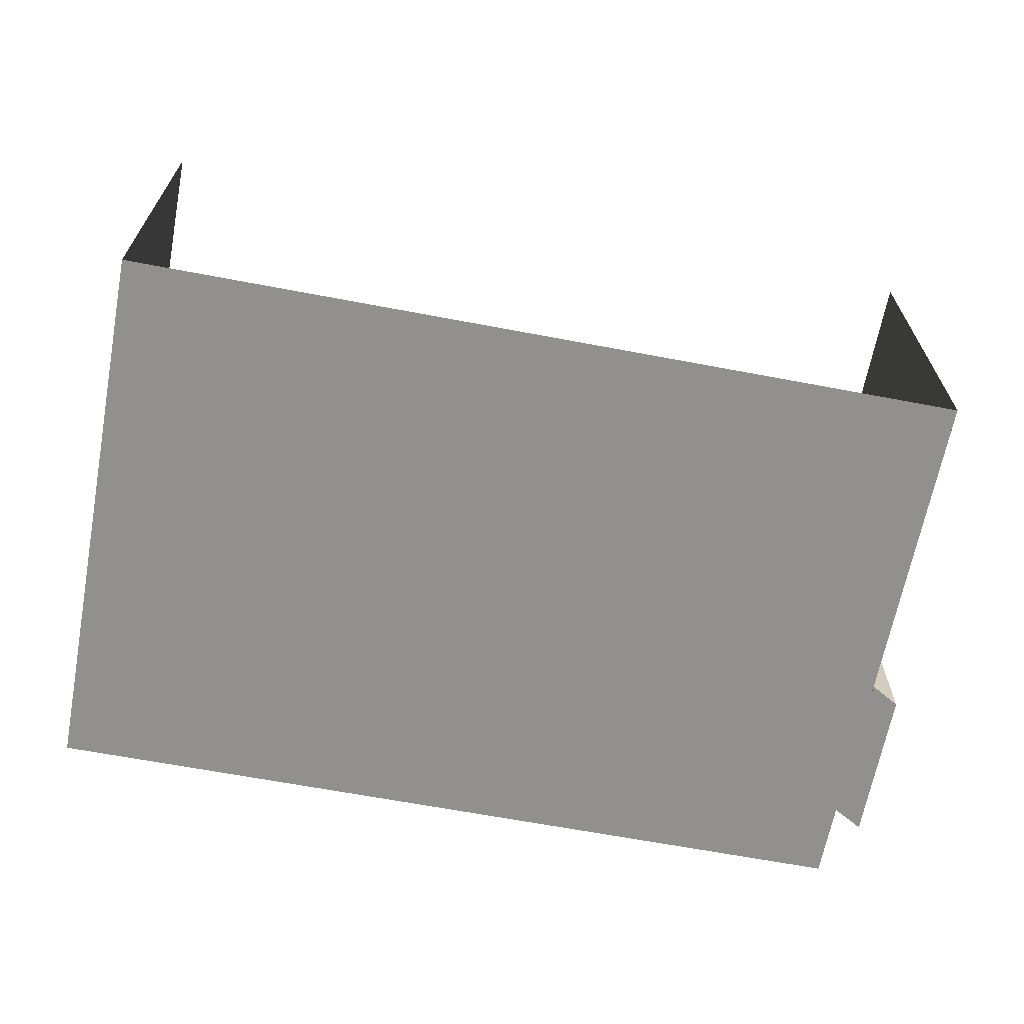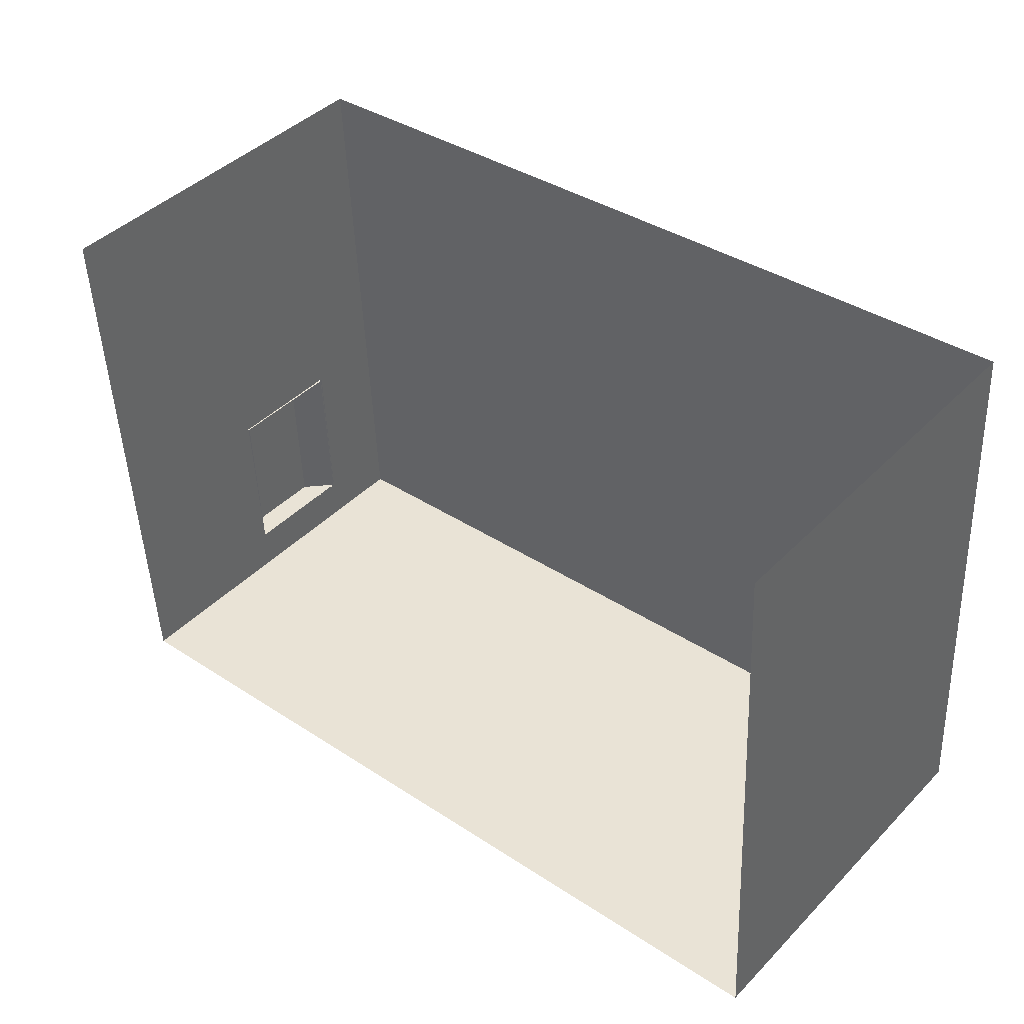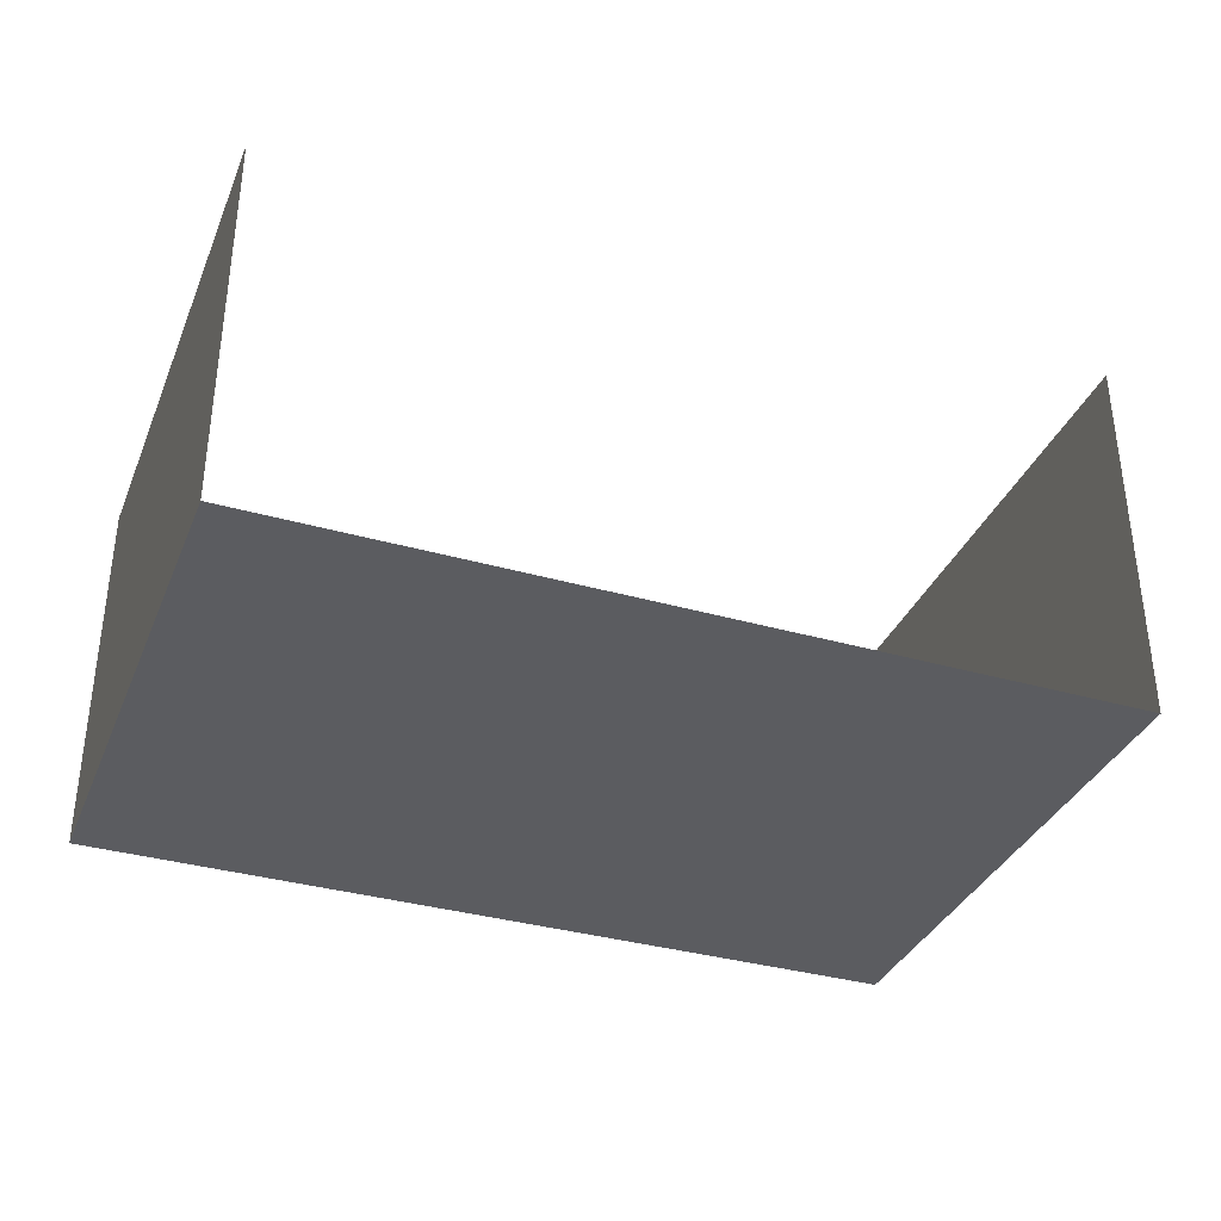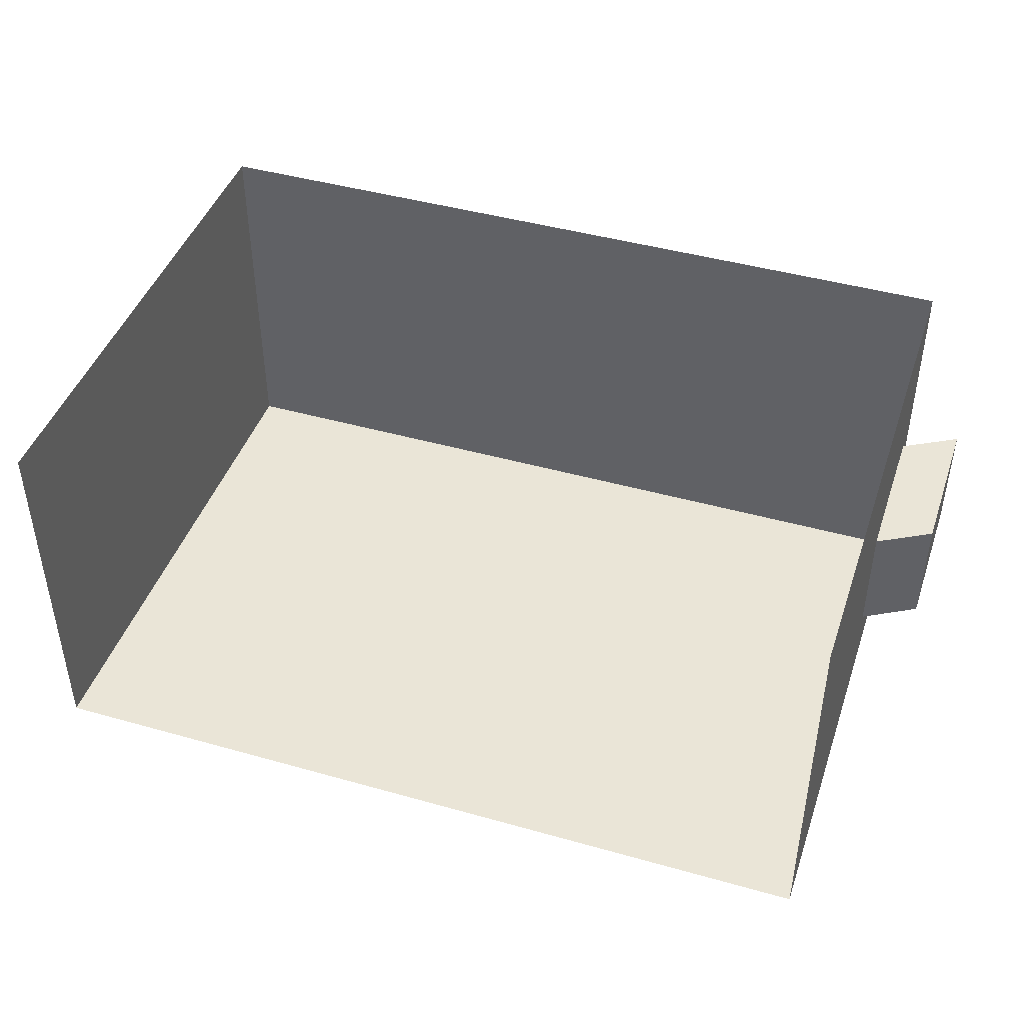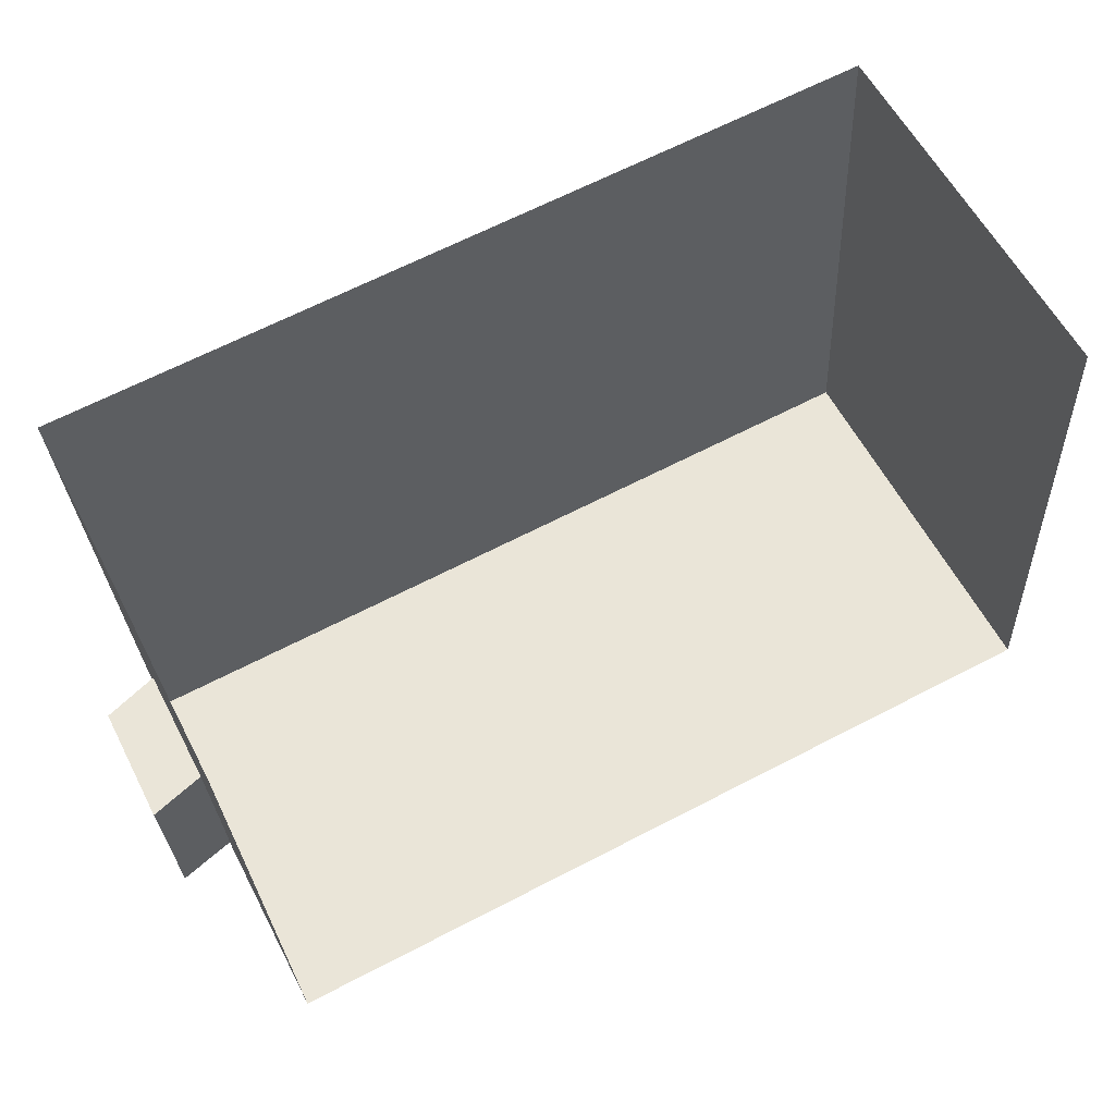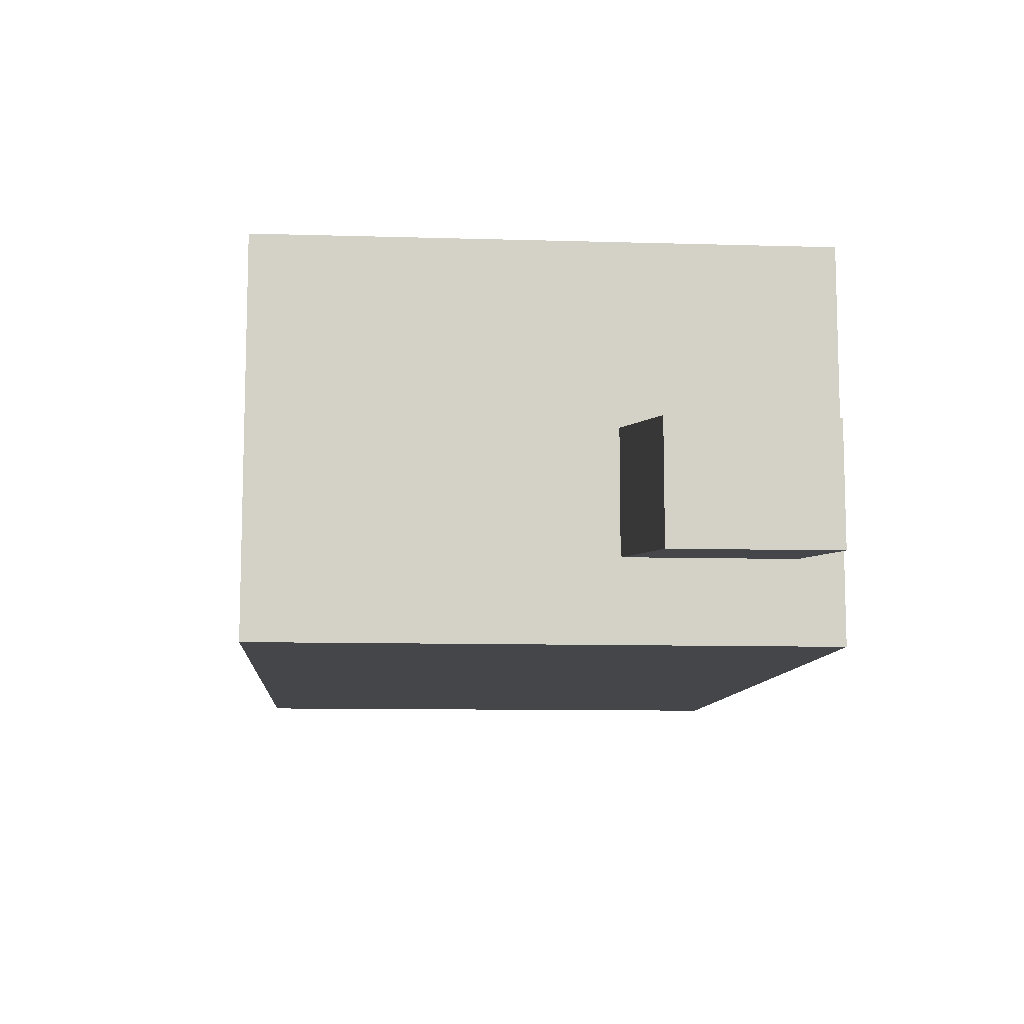
<metadata>
{"format":"obj","ext":"obj","renderer":"f3d","projection":"perspective","resolution":1024,"background":"white","views":[{"elev":-65.7,"azim":-7.7,"up":"+Y"},{"elev":42.3,"azim":-140.0,"up":"+Z"},{"elev":-35.3,"azim":-17.7,"up":"+Y"},{"elev":44.1,"azim":21.4,"up":"+Y"},{"elev":59.0,"azim":152.6,"up":"+Z"},{"elev":-9.8,"azim":88.7,"up":"+Y"}]}
</metadata>
<code>
v  13.8 8.102 28.23
v  12.96 8.102 12.37
v  9.555 8.102 12.55
v  10.4 8.102 28.41
v  13.01 14.08 13.44
v  13.02 13.93 13.64
v  13.28 13.93 18.35
v  13.29 14.08 18.55
v  -10.87 17.23 13.64
v  -10.87 19.03 13.64
v  -10.03 19.03 29.5
v  -10.03 17.23 29.5
v  13.29 10.3 18.55
v  13.01 10.3 13.44
v  13.8 19.03 28.23
v  12.96 19.03 12.37
v  12.96 17.23 12.37
v  13.01 13.46 13.44
v  13.8 10.01 28.23
v  13.29 10.96 18.55
v  13.01 10.96 13.44
v  13.02 10.45 13.64
v  13.02 11.06 13.64
v  13.28 10.45 18.35
v  13.29 13.46 18.55
v  13.28 13.36 18.35
v  9.555 19.03 12.55
v  9.555 17.23 12.55
v  -7.554 19.03 13.47
v  -7.554 17.23 13.47
v  -7.554 8.102 13.47
v  -6.706 8.102 29.32
v  -10.87 8.102 13.64
v  -10.03 8.102 29.5
v  -7.554 10.01 13.47
v  -10.87 10.01 13.64
v  9.555 10.01 12.55
v  12.96 10.01 12.37
v  13.28 11.06 18.35
v  13.02 13.36 13.64
v  13.8 17.23 28.23
v  -10.03 10.01 29.5
o prismo001
g prismo001
f 1 2 3 4
f 5 6 7 8
f 9 10 11 12
f 13 14 2 1
f 8 15 16 5
f 5 16 17 18
f 13 1 19 20
f 21 14 22 23
f 13 24 22 14
f 25 8 7 26
f 17 16 27 28
f 28 27 29 30
f 4 3 31 32
f 32 31 33 34
f 30 29 10 9
f 31 35 36 33
f 3 37 35 31
f 2 38 37 3
f 20 39 24 13
f 21 23 40 18
f 25 20 19 41
f 14 21 38 2
f 33 36 42 34
f 8 25 41 15
f 18 40 6 5
f 35 30 9 36
f 37 28 30 35
f 38 17 28 37
f 25 26 39 20
f 18 17 38 21
f 36 9 12 42
v  13.24 10.42 18.33
v  14.82 10.41 17.32
v  14.59 10.42 12.61
v  13.01 10.43 13.63
v  14.83 13.33 17.32
v  14.83 13.9 17.32
v  14.61 13.91 12.62
v  14.6 13.33 12.62
v  13.03 13.91 13.63
v  13.25 13.91 18.33
v  14.59 11.03 12.61
v  13.02 11.04 13.63
v  13.25 13.33 18.33
v  13.24 11.03 18.33
v  14.82 11.02 17.32
v  13.03 13.34 13.63
o pasillo
g pasillo
f 43 44 45 46
f 47 48 49 50
f 51 49 48 52
f 46 45 53 54
f 52 48 47 55
f 56 57 44 43
f 54 53 50 58
f 44 57 53 45
f 58 50 49 51
f 55 47 57 56
f 57 47 50 53

</code>
